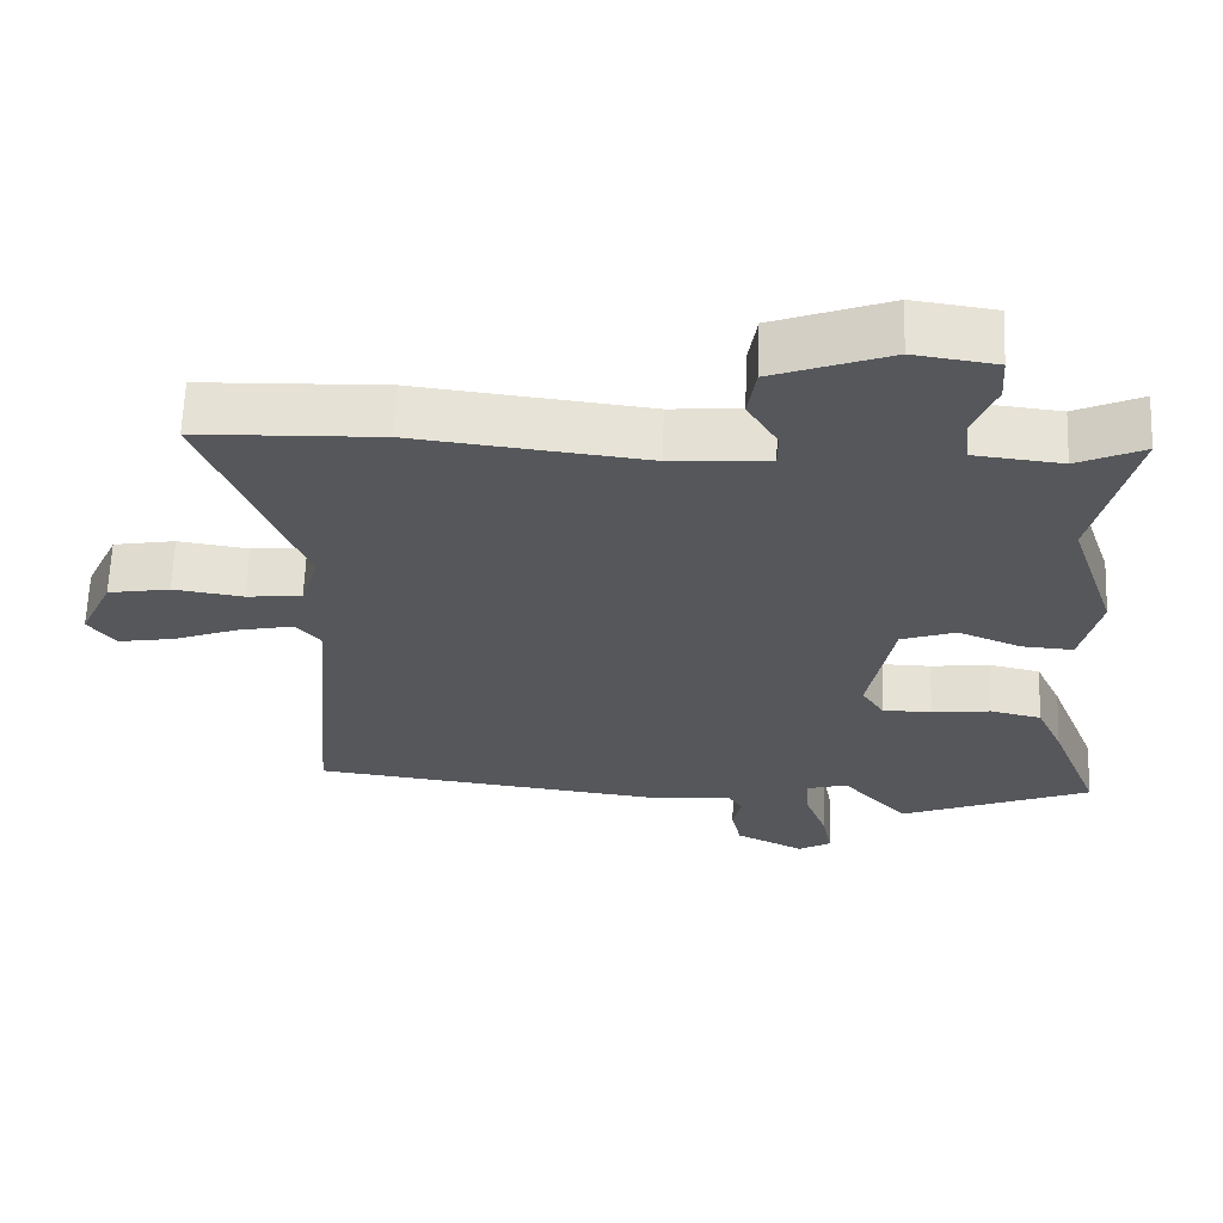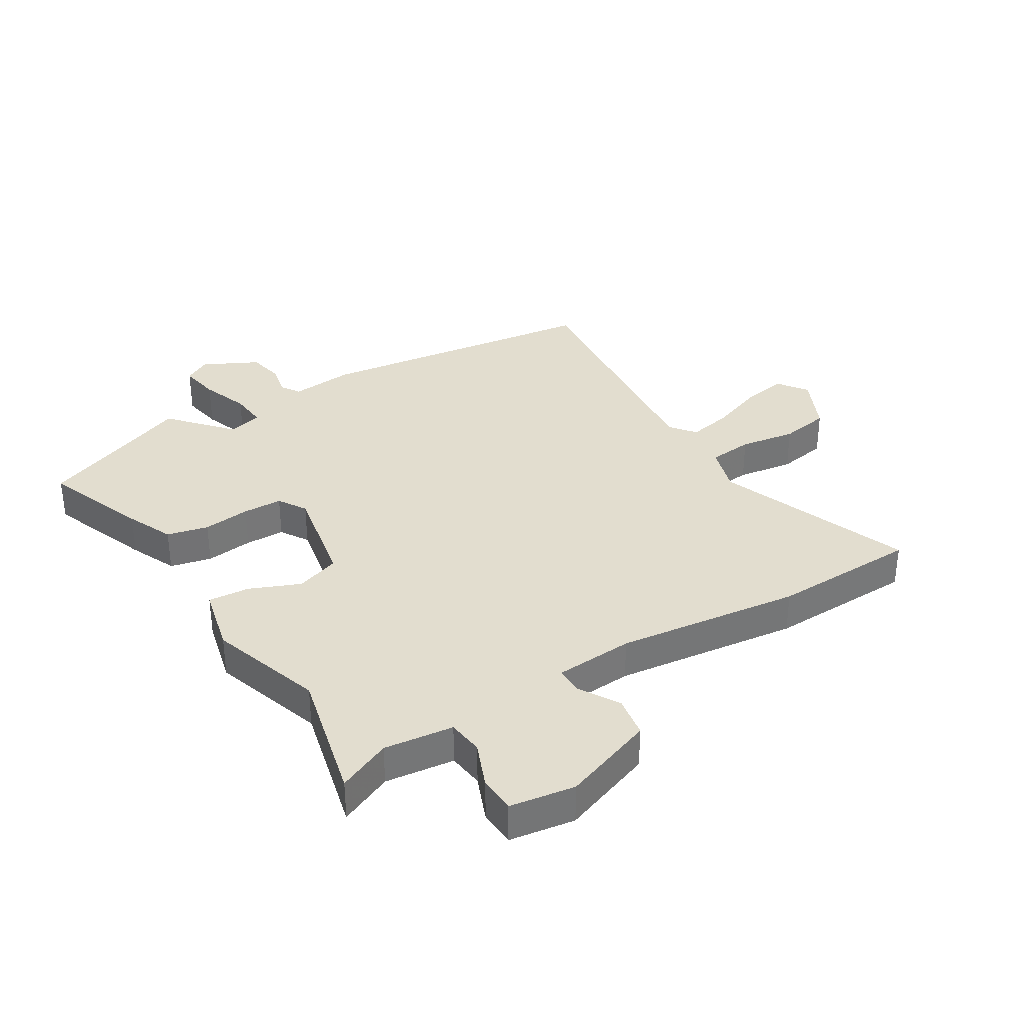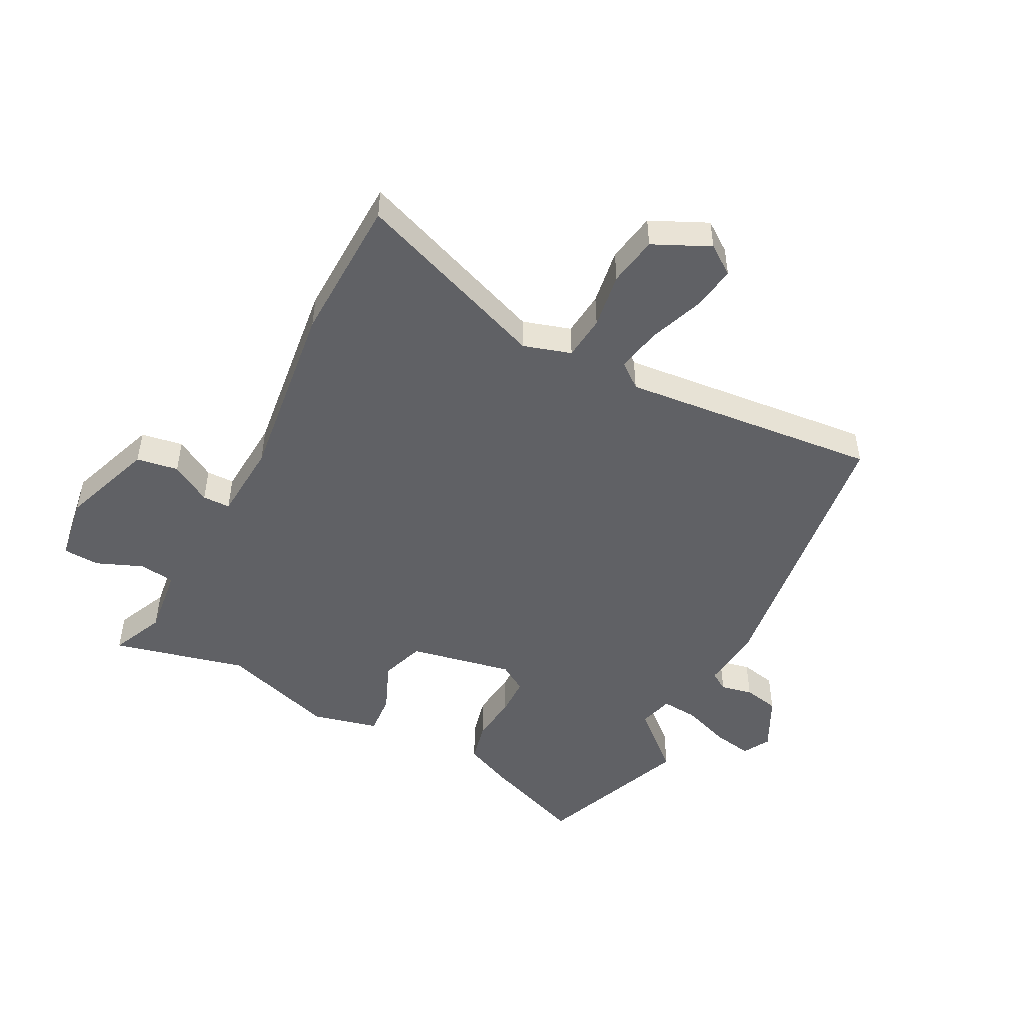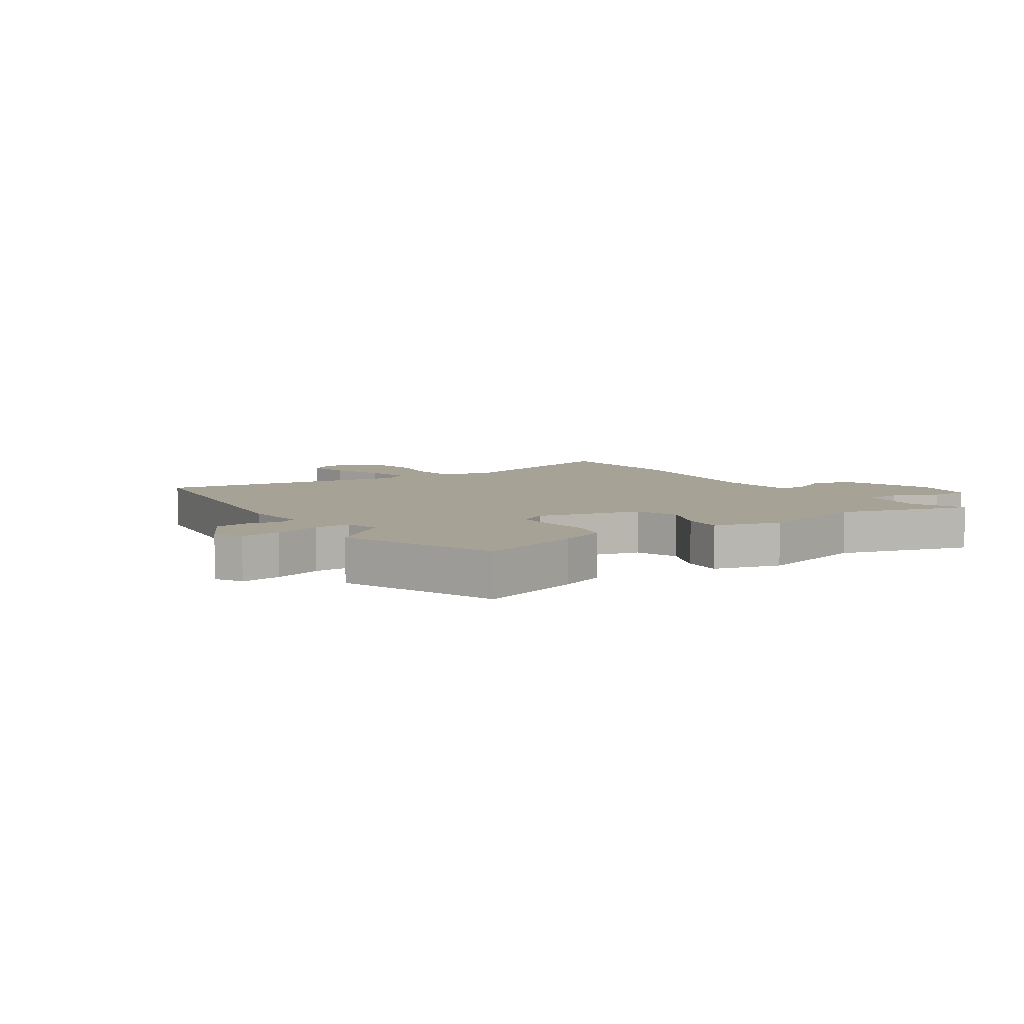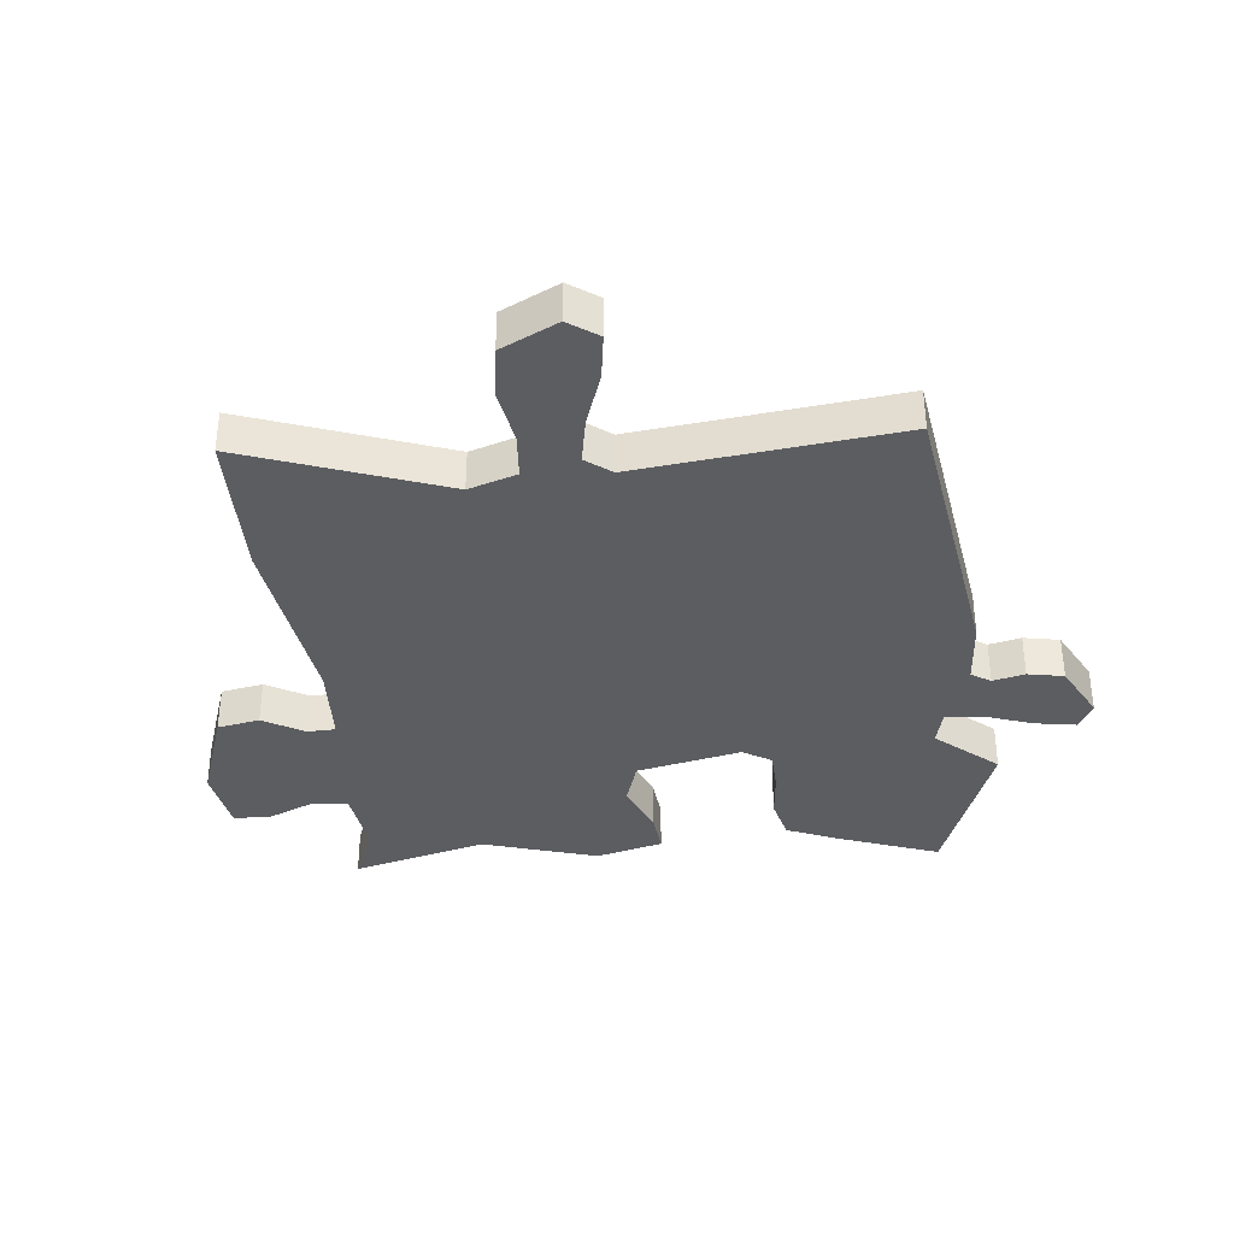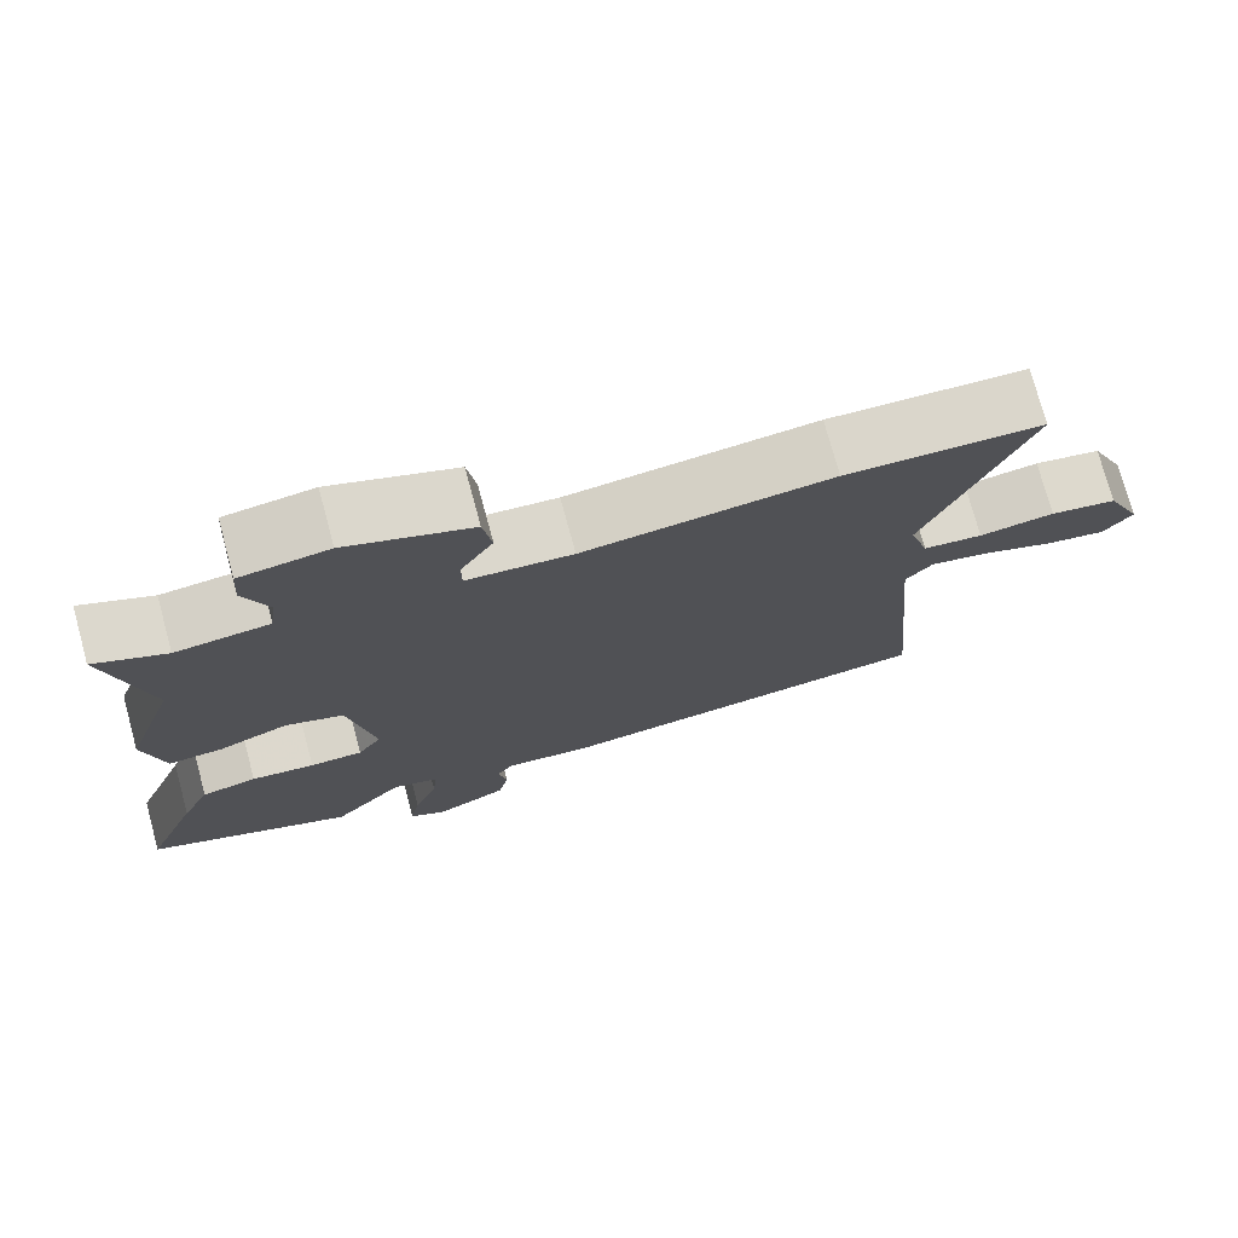
<metadata>
{"format":"obj","ext":"obj","renderer":"f3d","projection":"perspective","resolution":1024,"background":"white","views":[{"elev":63.6,"azim":-177.9,"up":"+Z"},{"elev":34.8,"azim":-31.0,"up":"+Y"},{"elev":-48.7,"azim":63.1,"up":"+Y"},{"elev":6.3,"azim":-122.1,"up":"+Y"},{"elev":-36.8,"azim":97.4,"up":"+Y"},{"elev":74.9,"azim":-15.2,"up":"+Z"}]}
</metadata>
<code>
v -0.455 0.07 0.307
v -0.508 0.07 0.534
v -0.418 0.07 0.493
v -0.3 0.07 0.506
v -0.292 0.07 0.567
v -0.323 0.07 0.645
v -0.319 0.07 0.707
v -0.208 0.07 0.723
v -0.051 0.07 0.665
v -0.04 0.07 0.594
v -0.081 0.07 0.526
v -0.081 0.07 0.479
v 0.052 0.07 0.469
v 0.364 0.07 0.505
v 0.612 0.07 0.496
v 0.484 0.07 0.167
v 0.508 0.07 0.086
v 0.583 0.07 0.078
v 0.678 0.07 0.092
v 0.762 0.07 0.077
v 0.806 0.07 -0.019
v 0.77 0.07 -0.068
v 0.694 0.07 -0.055
v 0.604 0.07 -0.021
v 0.528 0.07 -0.005
v 0.494 0.07 -0.047
v 0.532 0.07 -0.483
v 0.048 0.07 -0.543
v -0.06 0.07 -0.532
v -0.081 0.07 -0.564
v -0.07 0.07 -0.618
v -0.083 0.07 -0.678
v -0.176 0.07 -0.724
v -0.221 0.07 -0.698
v -0.208 0.07 -0.63
v -0.178 0.07 -0.55
v -0.172 0.07 -0.488
v -0.23 0.07 -0.472
v -0.32 0.07 -0.572
v -0.581 0.07 -0.467
v -0.513 0.07 -0.293
v -0.477 0.07 -0.214
v -0.407 0.07 -0.198
v -0.327 0.07 -0.208
v -0.26 0.07 -0.207
v -0.23 0.07 -0.16
v -0.263 0.07 0.016
v -0.337 0.07 0.042
v -0.423 0.07 0.007
v -0.493 0.07 0.002
v -0.519 0.07 0.115
v -0.455 0 0.307
v -0.508 0 0.534
v -0.418 0 0.493
v -0.3 0 0.506
v -0.292 0 0.567
v -0.323 0 0.645
v -0.319 0 0.707
v -0.208 0 0.723
v -0.051 0 0.665
v -0.04 0 0.594
v -0.081 0 0.526
v -0.081 0 0.479
v 0.052 0 0.469
v 0.364 0 0.505
v 0.612 0 0.496
v 0.484 0 0.167
v 0.508 0 0.086
v 0.583 0 0.078
v 0.678 0 0.092
v 0.762 0 0.077
v 0.806 0 -0.019
v 0.77 0 -0.068
v 0.694 0 -0.055
v 0.604 0 -0.021
v 0.528 0 -0.005
v 0.494 0 -0.047
v 0.532 0 -0.483
v 0.048 0 -0.543
v -0.06 0 -0.532
v -0.081 0 -0.564
v -0.07 0 -0.618
v -0.083 0 -0.678
v -0.176 0 -0.724
v -0.221 0 -0.698
v -0.208 0 -0.63
v -0.178 0 -0.55
v -0.172 0 -0.488
v -0.23 0 -0.472
v -0.32 0 -0.572
v -0.581 0 -0.467
v -0.513 0 -0.293
v -0.477 0 -0.214
v -0.407 0 -0.198
v -0.327 0 -0.208
v -0.26 0 -0.207
v -0.23 0 -0.16
v -0.263 0 0.016
v -0.337 0 0.042
v -0.423 0 0.007
v -0.493 0 0.002
v -0.519 0 0.115
f 48 49 50 51
f 47 48 51 1
f 41 42 43 44
f 41 44 45
f 38 39 40 41
f 37 38 41 45
f 33 34 35 36
f 33 36 37
f 30 31 32 33
f 30 33 37
f 29 30 37 45
f 26 27 28 29
f 25 26 29 45
f 21 22 23 24
f 21 24 25
f 18 19 20 21
f 17 18 21 25
f 16 17 25 45
f 13 14 15 16
f 12 13 16
f 8 9 10 11
f 8 11 12
f 5 6 7 8
f 4 5 8 12
f 3 4 12 16
f 47 1 2 3
f 16 45 46
f 16 46 47
f 3 16 47
f 102 101 100 99
f 52 102 99 98
f 95 94 93 92
f 96 95 92
f 92 91 90 89
f 96 92 89 88
f 87 86 85 84
f 88 87 84
f 84 83 82 81
f 88 84 81
f 96 88 81 80
f 80 79 78 77
f 96 80 77 76
f 75 74 73 72
f 76 75 72
f 72 71 70 69
f 76 72 69 68
f 96 76 68 67
f 67 66 65 64
f 67 64 63
f 62 61 60 59
f 63 62 59
f 59 58 57 56
f 63 59 56 55
f 67 63 55 54
f 54 53 52 98
f 97 96 67
f 98 97 67
f 98 67 54
f 1 52 53 2
f 2 53 54 3
f 3 54 55 4
f 4 55 56 5
f 5 56 57 6
f 6 57 58 7
f 7 58 59 8
f 8 59 60 9
f 9 60 61 10
f 10 61 62 11
f 11 62 63 12
f 12 63 64 13
f 13 64 65 14
f 14 65 66 15
f 15 66 67 16
f 16 67 68 17
f 17 68 69 18
f 18 69 70 19
f 19 70 71 20
f 20 71 72 21
f 21 72 73 22
f 22 73 74 23
f 23 74 75 24
f 24 75 76 25
f 25 76 77 26
f 26 77 78 27
f 27 78 79 28
f 28 79 80 29
f 29 80 81 30
f 30 81 82 31
f 31 82 83 32
f 32 83 84 33
f 33 84 85 34
f 34 85 86 35
f 35 86 87 36
f 36 87 88 37
f 37 88 89 38
f 38 89 90 39
f 39 90 91 40
f 40 91 92 41
f 41 92 93 42
f 42 93 94 43
f 43 94 95 44
f 44 95 96 45
f 45 96 97 46
f 46 97 98 47
f 47 98 99 48
f 48 99 100 49
f 49 100 101 50
f 50 101 102 51
f 51 102 52 1

</code>
